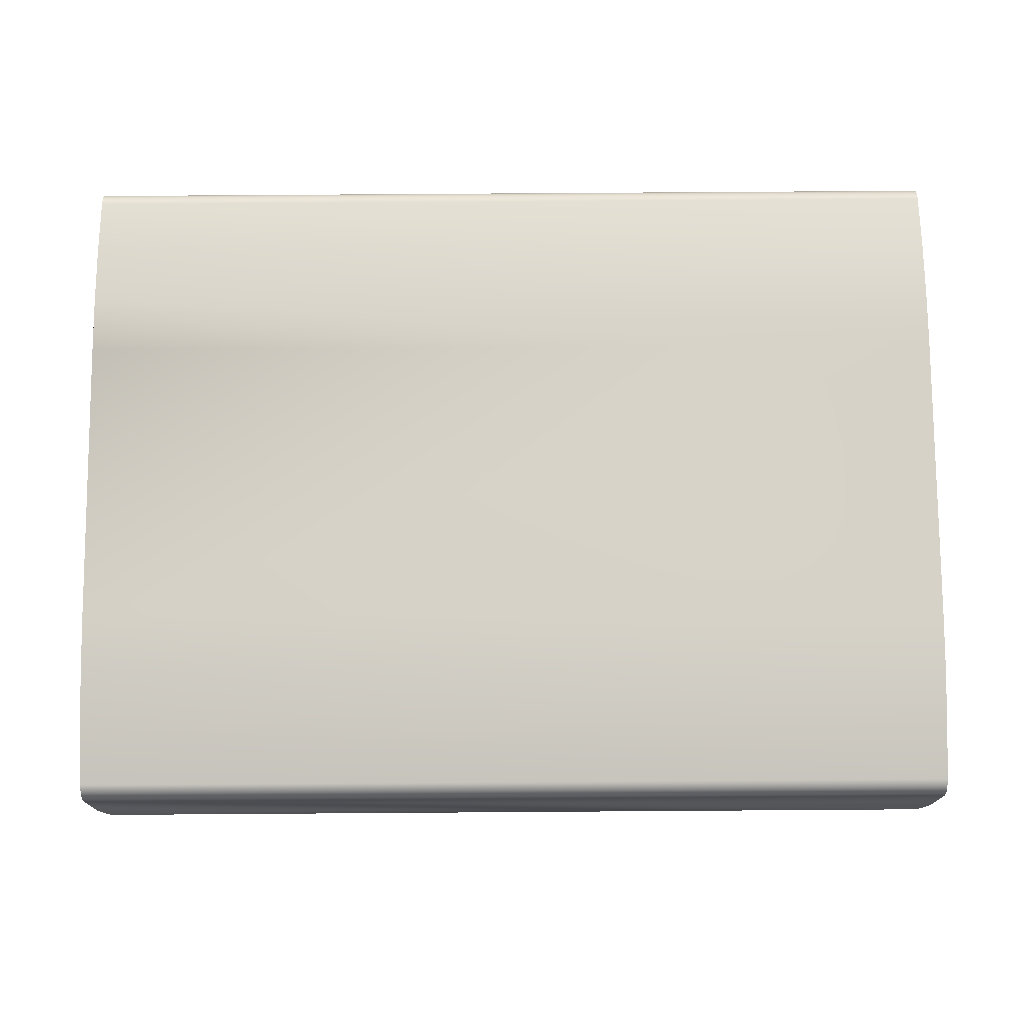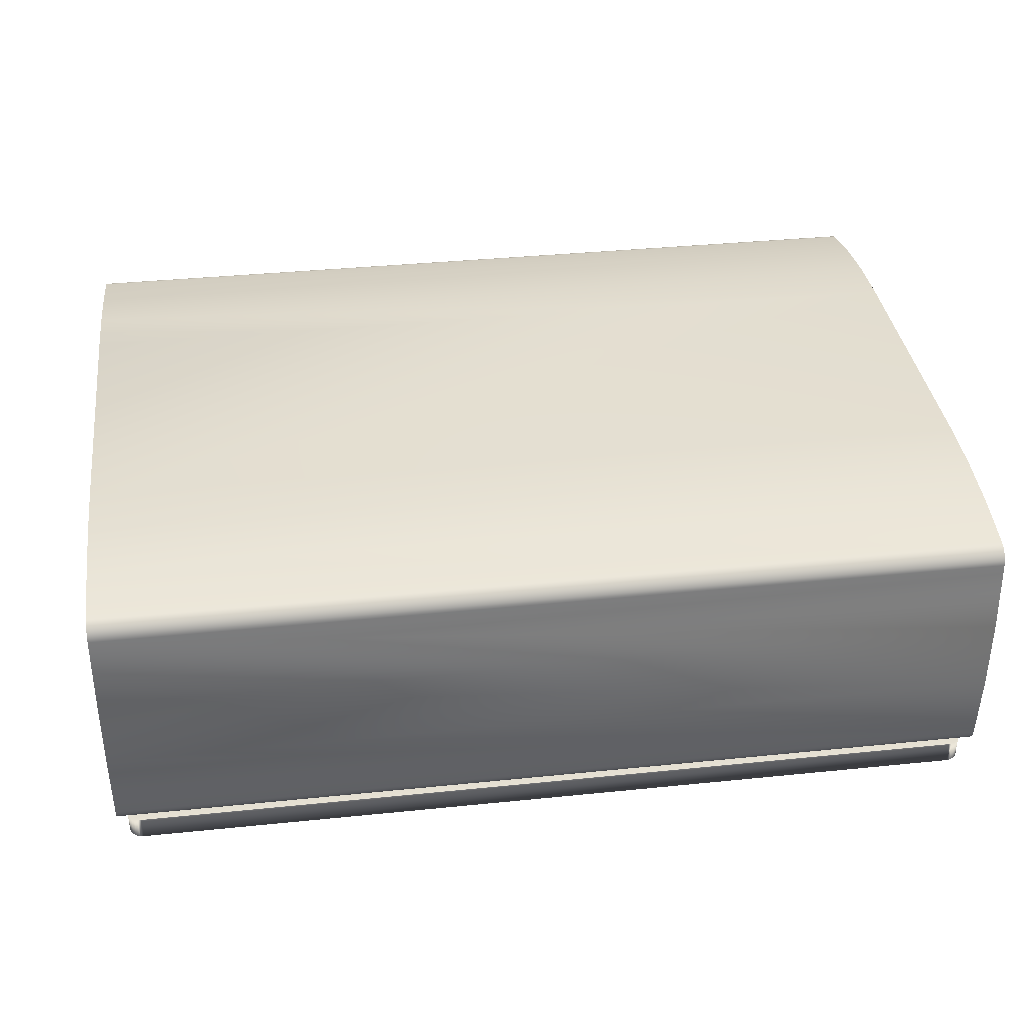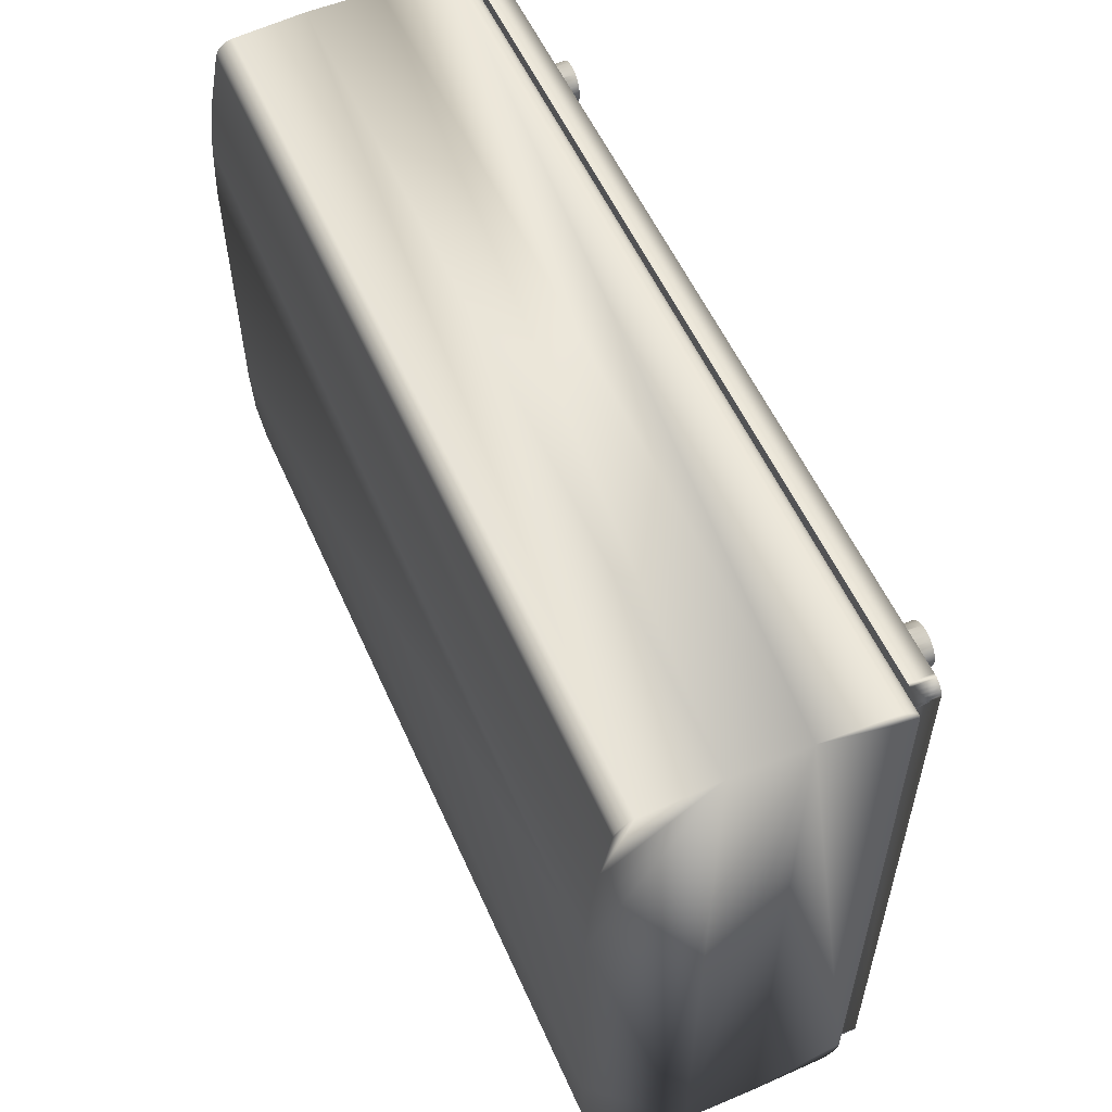
<metadata>
{"format":"obj","ext":"obj","renderer":"f3d","projection":"perspective","resolution":1024,"background":"white","views":[{"elev":78.1,"azim":179.6,"up":"+Y"},{"elev":36.4,"azim":172.4,"up":"+Y"},{"elev":55.4,"azim":-113.7,"up":"+Z"}]}
</metadata>
<code>
v -24.09 0.4279 -149.8
v -24.09 0.4279 -152.3
v -24.05 0.4279 -149.8
v -24.05 0.4279 -152.3
v -27.68 0.4279 -152.3
v -27.68 0.4279 -149.8
v -27.72 0.4279 -152.3
v -27.72 0.4279 -149.8
v -24.05 0.5022 -149.7
v -27.72 0.5022 -149.7
v -24.05 0.4824 -149.7
v -27.72 0.4824 -149.7
v -24.05 0.4644 -149.7
v -27.72 0.4644 -149.7
v -24.05 0.4492 -149.7
v -27.72 0.4492 -149.7
v -24.05 0.4376 -149.7
v -27.72 0.4376 -149.7
v -24.05 0.4303 -149.7
v -27.72 0.4303 -149.7
v -24.05 0.4303 -152.3
v -24.05 0.4376 -152.4
v -24.05 0.4492 -152.4
v -24.05 0.4644 -152.4
v -24.05 0.4824 -152.4
v -24.05 0.5022 -152.4
v -24.05 0.8054 -152.4
v -24.05 0.8054 -149.7
v -24.05 1.109 -152.4
v -24.05 1.109 -149.7
v -24.05 1.568 -150.5
v -24.05 1.559 -150.2
v -24.05 1.413 -152.4
v -24.05 1.531 -152.1
v -24.05 1.559 -151.9
v -24.05 1.568 -151.6
v -24.05 1.432 -152.4
v -24.05 1.484 -152.3
v -24.05 1.45 -152.4
v -24.05 1.466 -152.4
v -24.05 1.477 -152.4
v -24.05 1.531 -150
v -24.05 1.413 -149.7
v -24.05 1.432 -149.7
v -24.05 1.484 -149.7
v -24.05 1.45 -149.7
v -24.05 1.466 -149.7
v -24.05 1.477 -149.7
v -27.72 0.5022 -152.4
v -27.72 0.8054 -152.4
v -27.72 1.109 -152.4
v -27.72 1.413 -152.4
v -27.72 0.8054 -149.7
v -27.72 1.109 -149.7
v -27.72 1.568 -150.5
v -27.72 1.559 -150.2
v -27.72 1.531 -150
v -27.72 1.413 -149.7
v -27.72 1.432 -149.7
v -27.72 1.484 -149.7
v -27.72 1.45 -149.7
v -27.72 1.466 -149.7
v -27.72 1.477 -149.7
v -27.72 1.568 -151.6
v -27.72 1.559 -151.9
v -27.72 1.531 -152.1
v -27.72 1.484 -152.3
v -27.72 1.432 -152.4
v -27.72 1.477 -152.4
v -27.72 1.466 -152.4
v -27.72 1.45 -152.4
v -27.72 0.4824 -152.4
v -27.72 0.4644 -152.4
v -27.72 0.4492 -152.4
v -27.72 0.4376 -152.4
v -27.72 0.4303 -152.3
v -24.09 0.4279 -149.8
v -27.68 0.4279 -149.8
v -27.68 0.4279 -149.7
v -24.09 0.4279 -149.7
v -27.67 0.4279 -149.7
v -24.1 0.4279 -149.7
v -27.66 0.4279 -149.7
v -24.1 0.4279 -149.7
v -27.65 0.4279 -149.7
v -24.12 0.4279 -149.7
v -27.63 0.4279 -149.7
v -24.13 0.4279 -149.7
v -27.62 0.4279 -149.7
v -24.15 0.4279 -149.7
v -24.09 0.4279 -152.3
v -27.68 0.4279 -152.3
v -27.68 0.4279 -152.4
v -24.09 0.4279 -152.4
v -27.67 0.4279 -152.4
v -24.1 0.4279 -152.4
v -27.66 0.4279 -152.4
v -24.1 0.4279 -152.4
v -27.65 0.4279 -152.4
v -24.12 0.4279 -152.4
v -27.63 0.4279 -152.4
v -24.13 0.4279 -152.4
v -27.62 0.4279 -152.4
v -24.15 0.4279 -152.4
v -27.31 0.3333 -152
v -27.31 0.3333 -150.1
v -27.33 0.3333 -152
v -27.33 0.3333 -150.1
v -27.35 0.3333 -152
v -27.35 0.3333 -150.1
v -27.37 0.3333 -152
v -27.37 0.3333 -150.1
v -27.39 0.3333 -152
v -27.39 0.3333 -150.1
v -27.4 0.3333 -152
v -27.4 0.3333 -150.1
v -27.68 0.3333 -152.3
v -27.68 0.3333 -149.8
v -27.41 0.3333 -150.1
v -27.41 0.3333 -150
v -27.29 0.3333 -150.1
v -27.29 0.3333 -152
v -27.27 0.3333 -150.1
v -27.27 0.3333 -152
v -24.5 0.3333 -150.1
v -24.5 0.3333 -152
v -24.48 0.3333 -150.1
v -24.48 0.3333 -152
v -24.46 0.3333 -150.1
v -24.46 0.3333 -152
v -24.44 0.3333 -150.1
v -24.44 0.3333 -152
v -24.42 0.3333 -150.1
v -24.42 0.3333 -152
v -24.4 0.3333 -150.1
v -24.4 0.3333 -152
v -24.38 0.3333 -150.1
v -24.38 0.3333 -152
v -24.36 0.3333 -150.1
v -24.36 0.3333 -152
v -24.09 0.3333 -149.8
v -24.09 0.3333 -152.3
v -24.36 0.3333 -152
v -24.35 0.3333 -152
v -24.51 0.3333 -152
v -27.26 0.3333 -152
v -24.52 0.3333 -152
v -27.25 0.3333 -152
v -24.52 0.3333 -152
v -27.25 0.3333 -152
v -27.25 0.3333 -152.1
v -24.52 0.3333 -152.1
v -27.26 0.3333 -152.1
v -24.51 0.3333 -152.1
v -27.27 0.3333 -152.1
v -24.5 0.3333 -152.1
v -24.48 0.3333 -152.1
v -27.29 0.3333 -152.1
v -27.62 0.3333 -152.4
v -27.31 0.3333 -152.1
v -27.33 0.3333 -152.1
v -27.35 0.3333 -152.1
v -27.37 0.3333 -152.1
v -27.39 0.3333 -152.1
v -27.4 0.3333 -152.1
v -27.41 0.3333 -152.1
v -27.41 0.3333 -152
v -27.41 0.3333 -152
v -24.42 0.3333 -152.1
v -24.44 0.3333 -152.1
v -24.15 0.3333 -152.4
v -24.46 0.3333 -152.1
v -24.36 0.3333 -152.1
v -24.36 0.3333 -152.1
v -24.38 0.3333 -152.1
v -24.4 0.3333 -152.1
v -24.09 0.3333 -152.4
v -24.1 0.3333 -152.4
v -24.1 0.3333 -152.4
v -24.12 0.3333 -152.4
v -24.13 0.3333 -152.4
v -24.46 0.3333 -150
v -24.44 0.3333 -150
v -24.15 0.3333 -149.7
v -24.42 0.3333 -150
v -24.4 0.3333 -150
v -24.38 0.3333 -150
v -24.36 0.3333 -150
v -24.36 0.3333 -150
v -24.35 0.3333 -150
v -24.36 0.3333 -150.1
v -24.51 0.3333 -150.1
v -27.26 0.3333 -150.1
v -24.52 0.3333 -150.1
v -27.25 0.3333 -150.1
v -24.52 0.3333 -150
v -27.25 0.3333 -150
v -27.25 0.3333 -150
v -24.52 0.3333 -150
v -27.26 0.3333 -150
v -24.51 0.3333 -150
v -27.27 0.3333 -150
v -24.5 0.3333 -150
v -24.48 0.3333 -150
v -27.62 0.3333 -149.7
v -27.29 0.3333 -150
v -27.31 0.3333 -150
v -27.33 0.3333 -150
v -27.35 0.3333 -150
v -27.37 0.3333 -150
v -27.39 0.3333 -150
v -27.4 0.3333 -150
v -27.41 0.3333 -150
v -27.63 0.3333 -149.7
v -27.65 0.3333 -149.7
v -27.66 0.3333 -149.7
v -27.67 0.3333 -149.7
v -27.68 0.3333 -149.7
v -27.68 0.3333 -152.4
v -27.67 0.3333 -152.4
v -27.66 0.3333 -152.4
v -27.65 0.3333 -152.4
v -27.63 0.3333 -152.4
v -24.09 0.3333 -149.7
v -24.1 0.3333 -149.7
v -24.1 0.3333 -149.7
v -24.12 0.3333 -149.7
v -24.13 0.3333 -149.7
v -27.33 0.1667 -150
v -27.31 0.1667 -150
v -27.29 0.1667 -150
v -27.27 0.1667 -150
v -27.26 0.1667 -150
v -27.25 0.1667 -150
v -27.25 0.1667 -150
v -27.25 0.1667 -150.1
v -27.26 0.1667 -150.1
v -27.27 0.1667 -150.1
v -27.29 0.1667 -150.1
v -27.31 0.1667 -150.1
v -27.33 0.1667 -150.1
v -27.35 0.1667 -150
v -27.35 0.1667 -150.1
v -27.37 0.1667 -150.1
v -27.37 0.1667 -150
v -27.39 0.1667 -150.1
v -27.39 0.1667 -150
v -27.4 0.1667 -150.1
v -27.4 0.1667 -150
v -27.41 0.1667 -150.1
v -27.41 0.1667 -150
v -27.41 0.1667 -150
v -24.44 0.1667 -150
v -24.42 0.1667 -150
v -24.4 0.1667 -150
v -24.38 0.1667 -150
v -24.36 0.1667 -150
v -24.36 0.1667 -150
v -24.35 0.1667 -150
v -24.36 0.1667 -150.1
v -24.36 0.1667 -150.1
v -24.38 0.1667 -150.1
v -24.4 0.1667 -150.1
v -24.42 0.1667 -150.1
v -24.44 0.1667 -150.1
v -24.46 0.1667 -150
v -24.46 0.1667 -150.1
v -24.48 0.1667 -150.1
v -24.48 0.1667 -150
v -24.5 0.1667 -150.1
v -24.5 0.1667 -150
v -24.51 0.1667 -150.1
v -24.51 0.1667 -150
v -24.52 0.1667 -150.1
v -24.52 0.1667 -150
v -24.52 0.1667 -150
v -24.44 0.1667 -152.1
v -24.46 0.1667 -152.1
v -24.48 0.1667 -152.1
v -24.5 0.1667 -152.1
v -24.51 0.1667 -152.1
v -24.52 0.1667 -152.1
v -24.52 0.1667 -152
v -24.52 0.1667 -152
v -24.51 0.1667 -152
v -24.5 0.1667 -152
v -24.48 0.1667 -152
v -24.46 0.1667 -152
v -24.44 0.1667 -152
v -24.42 0.1667 -152.1
v -24.42 0.1667 -152
v -24.4 0.1667 -152
v -24.4 0.1667 -152.1
v -24.38 0.1667 -152
v -24.38 0.1667 -152.1
v -24.36 0.1667 -152
v -24.36 0.1667 -152.1
v -24.36 0.1667 -152
v -24.36 0.1667 -152.1
v -24.35 0.1667 -152
v -27.33 0.1667 -152
v -27.31 0.1667 -152
v -27.29 0.1667 -152
v -27.27 0.1667 -152
v -27.26 0.1667 -152
v -27.25 0.1667 -152
v -27.25 0.1667 -152
v -27.25 0.1667 -152.1
v -27.26 0.1667 -152.1
v -27.27 0.1667 -152.1
v -27.29 0.1667 -152.1
v -27.31 0.1667 -152.1
v -27.33 0.1667 -152.1
v -27.35 0.1667 -152
v -27.35 0.1667 -152.1
v -27.37 0.1667 -152.1
v -27.37 0.1667 -152
v -27.39 0.1667 -152.1
v -27.39 0.1667 -152
v -27.4 0.1667 -152.1
v -27.4 0.1667 -152
v -27.41 0.1667 -152.1
v -27.41 0.1667 -152
v -27.41 0.1667 -152
f 1 2 3
f 3 2 4
f 5 6 7
f 7 6 8
f 9 10 11
f 11 10 12
f 11 12 13
f 13 12 14
f 13 14 15
f 15 14 16
f 15 16 17
f 17 16 18
f 17 18 19
f 19 18 20
f 19 20 1
f 1 20 6
f 6 20 8
f 1 3 19
f 21 22 4
f 4 22 23
f 4 23 24
f 24 25 4
f 4 25 26
f 4 26 27
f 4 27 28
f 28 27 29
f 28 29 30
f 30 29 31
f 30 31 32
f 33 34 29
f 29 34 35
f 29 35 36
f 33 37 34
f 34 37 38
f 38 37 39
f 38 39 40
f 40 41 38
f 36 31 29
f 32 42 30
f 30 42 43
f 43 42 44
f 44 42 45
f 44 45 46
f 46 45 47
f 47 45 48
f 4 28 3
f 3 28 9
f 3 9 11
f 11 13 3
f 3 13 15
f 3 15 17
f 17 19 3
f 26 49 27
f 27 49 50
f 27 50 29
f 29 50 51
f 29 51 33
f 33 51 52
f 8 53 7
f 7 53 50
f 7 50 49
f 20 18 8
f 8 18 16
f 8 16 14
f 14 12 8
f 8 12 10
f 8 10 53
f 50 53 51
f 51 53 54
f 51 54 55
f 55 54 56
f 56 54 57
f 57 54 58
f 57 58 59
f 57 59 60
f 60 59 61
f 60 61 62
f 62 63 60
f 55 64 51
f 51 64 65
f 51 65 66
f 67 68 66
f 66 68 52
f 66 52 51
f 69 70 67
f 67 70 71
f 67 71 68
f 49 72 7
f 7 72 73
f 7 73 74
f 74 75 7
f 7 75 76
f 7 76 5
f 5 76 21
f 5 21 2
f 2 21 4
f 21 76 22
f 22 76 75
f 22 75 23
f 23 75 74
f 23 74 24
f 24 74 73
f 24 73 25
f 25 73 72
f 25 72 26
f 26 72 49
f 43 58 30
f 30 58 54
f 30 54 28
f 28 54 53
f 28 53 9
f 9 53 10
f 33 52 37
f 37 52 68
f 37 68 39
f 39 68 71
f 39 71 40
f 40 71 70
f 40 70 41
f 41 70 69
f 41 69 38
f 38 69 67
f 38 67 34
f 34 67 66
f 34 66 65
f 64 36 65
f 65 36 35
f 65 35 34
f 64 55 36
f 36 55 31
f 31 55 32
f 32 55 56
f 32 56 57
f 60 45 57
f 57 45 42
f 57 42 32
f 45 60 48
f 48 60 63
f 48 63 47
f 47 63 62
f 47 62 46
f 46 62 61
f 46 61 44
f 44 61 59
f 44 59 43
f 43 59 58
f 1 6 77
f 77 6 78
f 77 78 79
f 77 79 80
f 80 79 81
f 80 81 82
f 82 81 83
f 82 83 84
f 84 83 85
f 84 85 86
f 86 85 87
f 86 87 88
f 88 87 89
f 88 89 90
f 2 91 5
f 5 91 92
f 92 91 93
f 93 91 94
f 93 94 95
f 95 94 96
f 95 96 97
f 97 96 98
f 97 98 99
f 99 98 100
f 99 100 101
f 101 100 102
f 101 102 103
f 103 102 104
f 105 106 107
f 107 106 108
f 107 108 109
f 109 108 110
f 109 110 111
f 111 110 112
f 111 112 113
f 113 112 114
f 113 114 115
f 115 114 116
f 115 116 117
f 117 116 118
f 118 116 119
f 118 119 120
f 106 105 121
f 121 105 122
f 121 122 123
f 123 122 124
f 123 124 125
f 125 124 126
f 125 126 127
f 127 126 128
f 127 128 129
f 129 128 130
f 129 130 131
f 131 130 132
f 131 132 133
f 133 132 134
f 133 134 135
f 135 134 136
f 135 136 137
f 137 136 138
f 137 138 139
f 139 138 140
f 139 140 141
f 141 140 142
f 142 140 143
f 142 143 144
f 126 124 145
f 145 124 146
f 145 146 147
f 147 146 148
f 147 148 149
f 149 148 150
f 149 150 151
f 149 151 152
f 152 151 153
f 152 153 154
f 154 153 155
f 154 155 156
f 156 155 157
f 157 155 158
f 157 158 159
f 159 158 160
f 159 160 161
f 161 162 159
f 159 162 163
f 159 163 117
f 117 163 164
f 117 164 165
f 165 166 117
f 117 166 167
f 117 167 168
f 168 115 117
f 169 170 171
f 171 170 172
f 171 172 157
f 144 173 142
f 142 173 174
f 142 174 175
f 175 176 142
f 142 176 171
f 142 171 177
f 177 171 178
f 178 171 179
f 179 171 180
f 180 171 181
f 176 169 171
f 182 183 184
f 184 183 185
f 184 185 186
f 184 186 141
f 141 186 187
f 141 187 188
f 188 189 141
f 141 189 190
f 141 190 191
f 191 139 141
f 125 192 123
f 123 192 193
f 193 192 194
f 193 194 195
f 195 194 196
f 195 196 197
f 197 196 198
f 198 196 199
f 198 199 200
f 200 199 201
f 200 201 202
f 202 201 203
f 202 203 204
f 182 184 204
f 204 184 205
f 204 205 206
f 206 205 207
f 207 205 208
f 208 205 209
f 209 205 210
f 210 205 118
f 210 118 211
f 211 118 212
f 212 118 213
f 213 118 120
f 206 202 204
f 214 215 205
f 205 215 216
f 205 216 217
f 217 218 205
f 205 218 118
f 117 219 159
f 159 219 220
f 159 220 221
f 221 222 159
f 159 222 223
f 159 171 157
f 141 224 184
f 184 224 225
f 184 225 226
f 226 227 184
f 184 227 228
f 91 2 142
f 142 2 1
f 142 1 141
f 141 1 77
f 171 104 181
f 181 104 102
f 181 102 180
f 180 102 100
f 180 100 179
f 179 100 98
f 179 98 178
f 178 98 96
f 178 96 177
f 177 96 94
f 177 94 142
f 142 94 91
f 104 171 103
f 103 171 159
f 117 92 219
f 219 92 93
f 219 93 220
f 220 93 95
f 220 95 221
f 221 95 97
f 221 97 222
f 222 97 99
f 222 99 223
f 223 99 101
f 223 101 159
f 159 101 103
f 78 6 118
f 118 6 117
f 117 6 5
f 117 5 92
f 205 89 214
f 214 89 87
f 214 87 215
f 215 87 85
f 215 85 216
f 216 85 83
f 216 83 217
f 217 83 81
f 217 81 218
f 218 81 79
f 218 79 118
f 118 79 78
f 141 77 224
f 224 77 80
f 224 80 225
f 225 80 82
f 225 82 226
f 226 82 84
f 226 84 227
f 227 84 86
f 227 86 228
f 228 86 88
f 228 88 184
f 184 88 90
f 89 205 90
f 90 205 184
f 208 229 207
f 207 229 230
f 207 230 206
f 206 230 231
f 206 231 202
f 202 231 232
f 202 232 200
f 200 232 233
f 200 233 198
f 198 233 234
f 198 234 197
f 197 234 235
f 197 235 195
f 195 235 236
f 195 236 193
f 193 236 237
f 193 237 123
f 123 237 238
f 123 238 121
f 121 238 239
f 121 239 106
f 106 239 240
f 106 240 108
f 108 240 241
f 242 243 229
f 229 243 241
f 229 241 230
f 230 241 240
f 230 240 231
f 231 240 239
f 231 239 232
f 232 239 238
f 232 238 233
f 233 238 237
f 233 237 234
f 234 237 236
f 234 236 235
f 243 242 244
f 244 242 245
f 244 245 246
f 246 245 247
f 246 247 248
f 248 247 249
f 248 249 250
f 250 249 251
f 250 251 252
f 108 241 110
f 110 241 243
f 110 243 112
f 112 243 244
f 112 244 114
f 114 244 246
f 114 246 116
f 116 246 248
f 116 248 119
f 119 248 250
f 119 250 120
f 120 250 252
f 120 252 213
f 213 252 251
f 213 251 212
f 212 251 249
f 212 249 211
f 211 249 247
f 211 247 210
f 210 247 245
f 210 245 209
f 209 245 242
f 209 242 208
f 208 242 229
f 183 253 185
f 185 253 254
f 185 254 186
f 186 254 255
f 186 255 187
f 187 255 256
f 187 256 188
f 188 256 257
f 188 257 189
f 189 257 258
f 189 258 190
f 190 258 259
f 190 259 191
f 191 259 260
f 191 260 139
f 139 260 261
f 139 261 137
f 137 261 262
f 137 262 135
f 135 262 263
f 135 263 133
f 133 263 264
f 133 264 131
f 131 264 265
f 266 267 253
f 253 267 265
f 253 265 254
f 254 265 264
f 254 264 255
f 255 264 263
f 255 263 256
f 256 263 262
f 256 262 257
f 257 262 261
f 257 261 258
f 258 261 260
f 258 260 259
f 267 266 268
f 268 266 269
f 268 269 270
f 270 269 271
f 270 271 272
f 272 271 273
f 272 273 274
f 274 273 275
f 274 275 276
f 131 265 129
f 129 265 267
f 129 267 127
f 127 267 268
f 127 268 125
f 125 268 270
f 125 270 192
f 192 270 272
f 192 272 194
f 194 272 274
f 194 274 196
f 196 274 276
f 196 276 199
f 199 276 275
f 199 275 201
f 201 275 273
f 201 273 203
f 203 273 271
f 203 271 204
f 204 271 269
f 204 269 182
f 182 269 266
f 182 266 183
f 183 266 253
f 170 277 172
f 172 277 278
f 172 278 157
f 157 278 279
f 157 279 156
f 156 279 280
f 156 280 154
f 154 280 281
f 154 281 152
f 152 281 282
f 152 282 149
f 149 282 283
f 149 283 147
f 147 283 284
f 147 284 145
f 145 284 285
f 145 285 126
f 126 285 286
f 126 286 128
f 128 286 287
f 128 287 130
f 130 287 288
f 130 288 132
f 132 288 289
f 290 291 277
f 277 291 289
f 277 289 278
f 278 289 288
f 278 288 279
f 279 288 287
f 279 287 280
f 280 287 286
f 280 286 281
f 281 286 285
f 281 285 282
f 282 285 284
f 282 284 283
f 291 290 292
f 292 290 293
f 292 293 294
f 294 293 295
f 294 295 296
f 296 295 297
f 296 297 298
f 298 297 299
f 298 299 300
f 132 289 134
f 134 289 291
f 134 291 136
f 136 291 292
f 136 292 138
f 138 292 294
f 138 294 140
f 140 294 296
f 140 296 143
f 143 296 298
f 143 298 144
f 144 298 300
f 144 300 173
f 173 300 299
f 173 299 174
f 174 299 297
f 174 297 175
f 175 297 295
f 175 295 176
f 176 295 293
f 176 293 169
f 169 293 290
f 169 290 170
f 170 290 277
f 107 301 105
f 105 301 302
f 105 302 122
f 122 302 303
f 122 303 124
f 124 303 304
f 124 304 146
f 146 304 305
f 146 305 148
f 148 305 306
f 148 306 150
f 150 306 307
f 150 307 151
f 151 307 308
f 151 308 153
f 153 308 309
f 153 309 155
f 155 309 310
f 155 310 158
f 158 310 311
f 158 311 160
f 160 311 312
f 160 312 161
f 161 312 313
f 314 315 301
f 301 315 313
f 301 313 302
f 302 313 312
f 302 312 303
f 303 312 311
f 303 311 304
f 304 311 310
f 304 310 305
f 305 310 309
f 305 309 306
f 306 309 308
f 306 308 307
f 315 314 316
f 316 314 317
f 316 317 318
f 318 317 319
f 318 319 320
f 320 319 321
f 320 321 322
f 322 321 323
f 322 323 324
f 161 313 162
f 162 313 315
f 162 315 163
f 163 315 316
f 163 316 164
f 164 316 318
f 164 318 165
f 165 318 320
f 165 320 166
f 166 320 322
f 166 322 167
f 167 322 324
f 167 324 168
f 168 324 323
f 168 323 115
f 115 323 321
f 115 321 113
f 113 321 319
f 113 319 111
f 111 319 317
f 111 317 109
f 109 317 314
f 109 314 107
f 107 314 301

</code>
